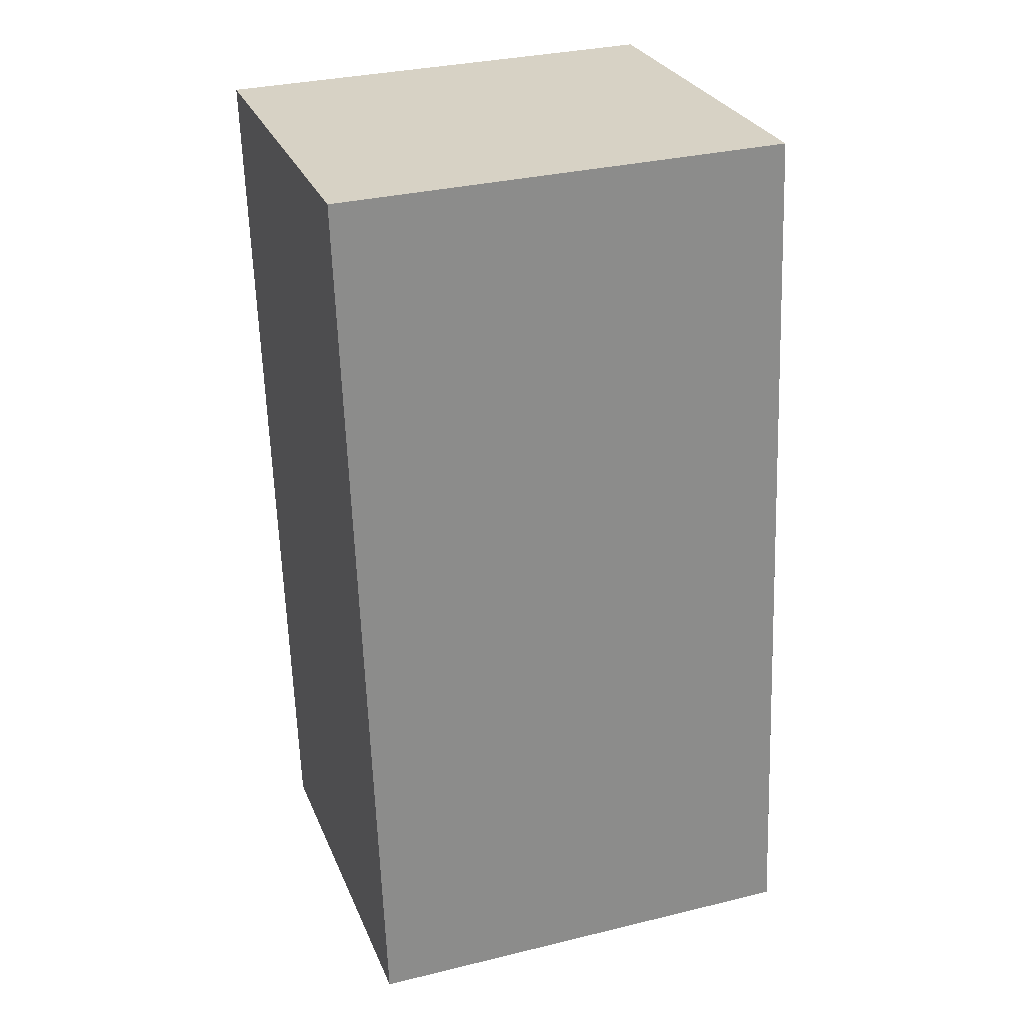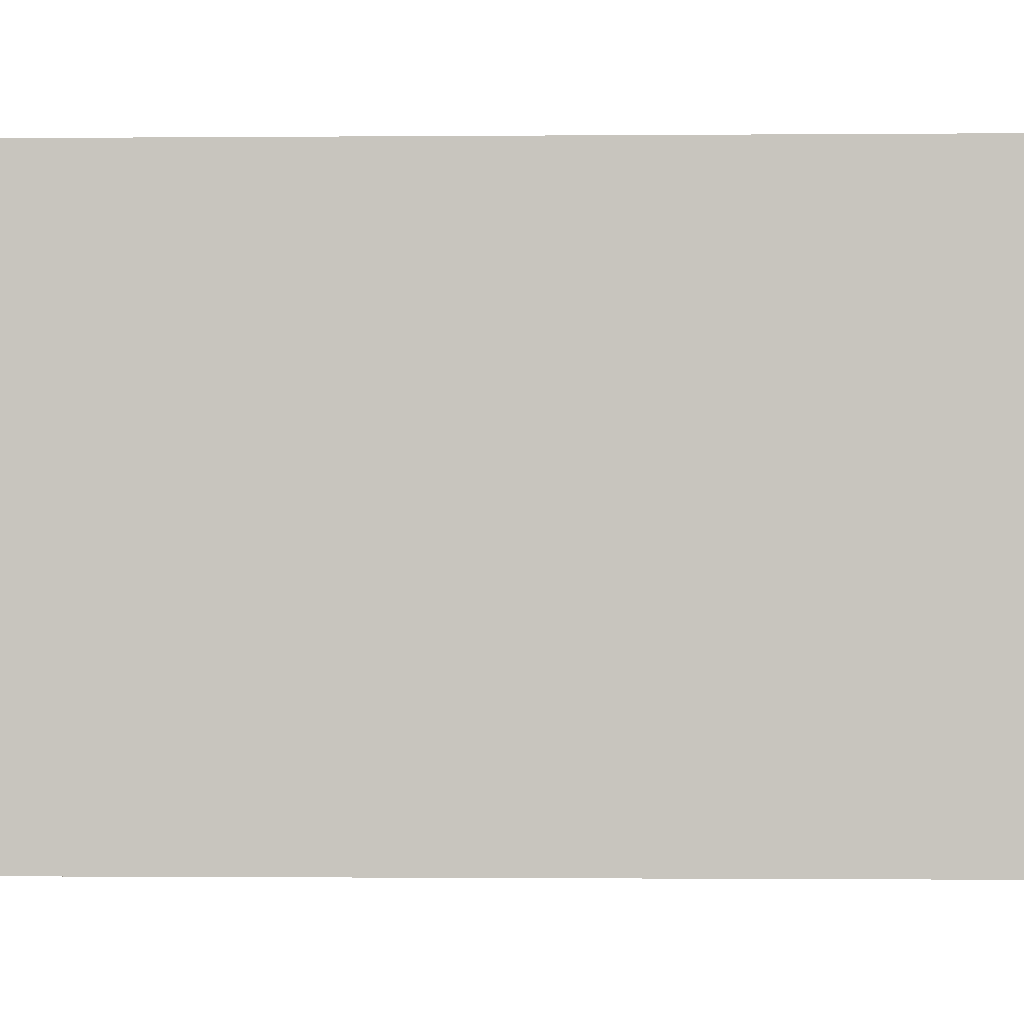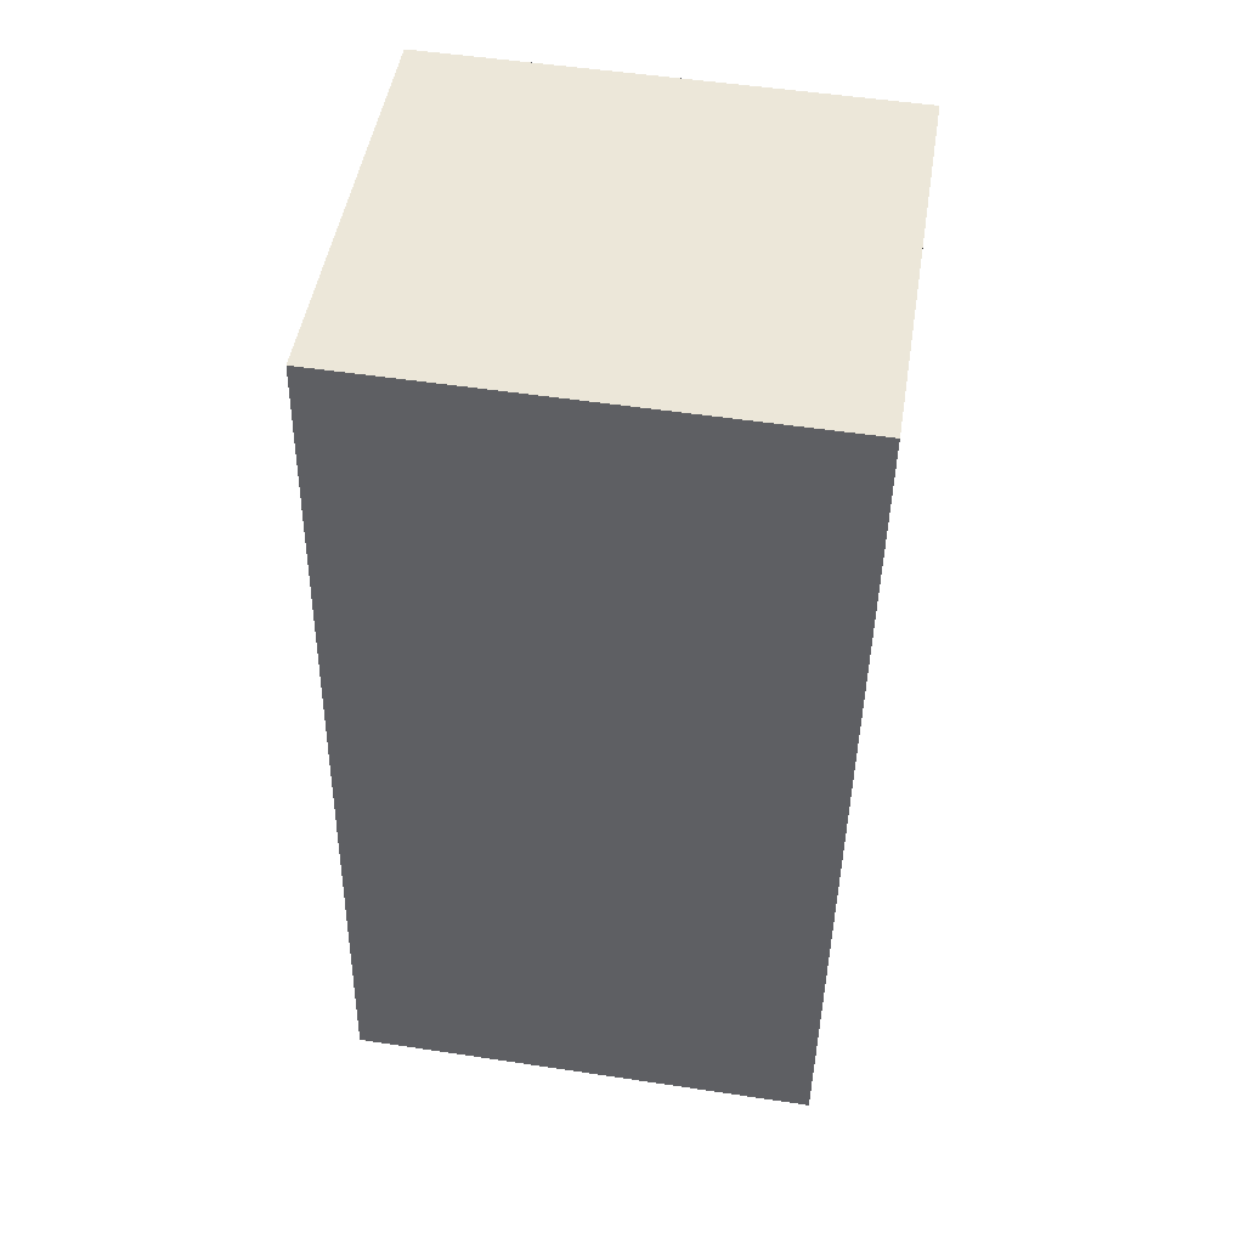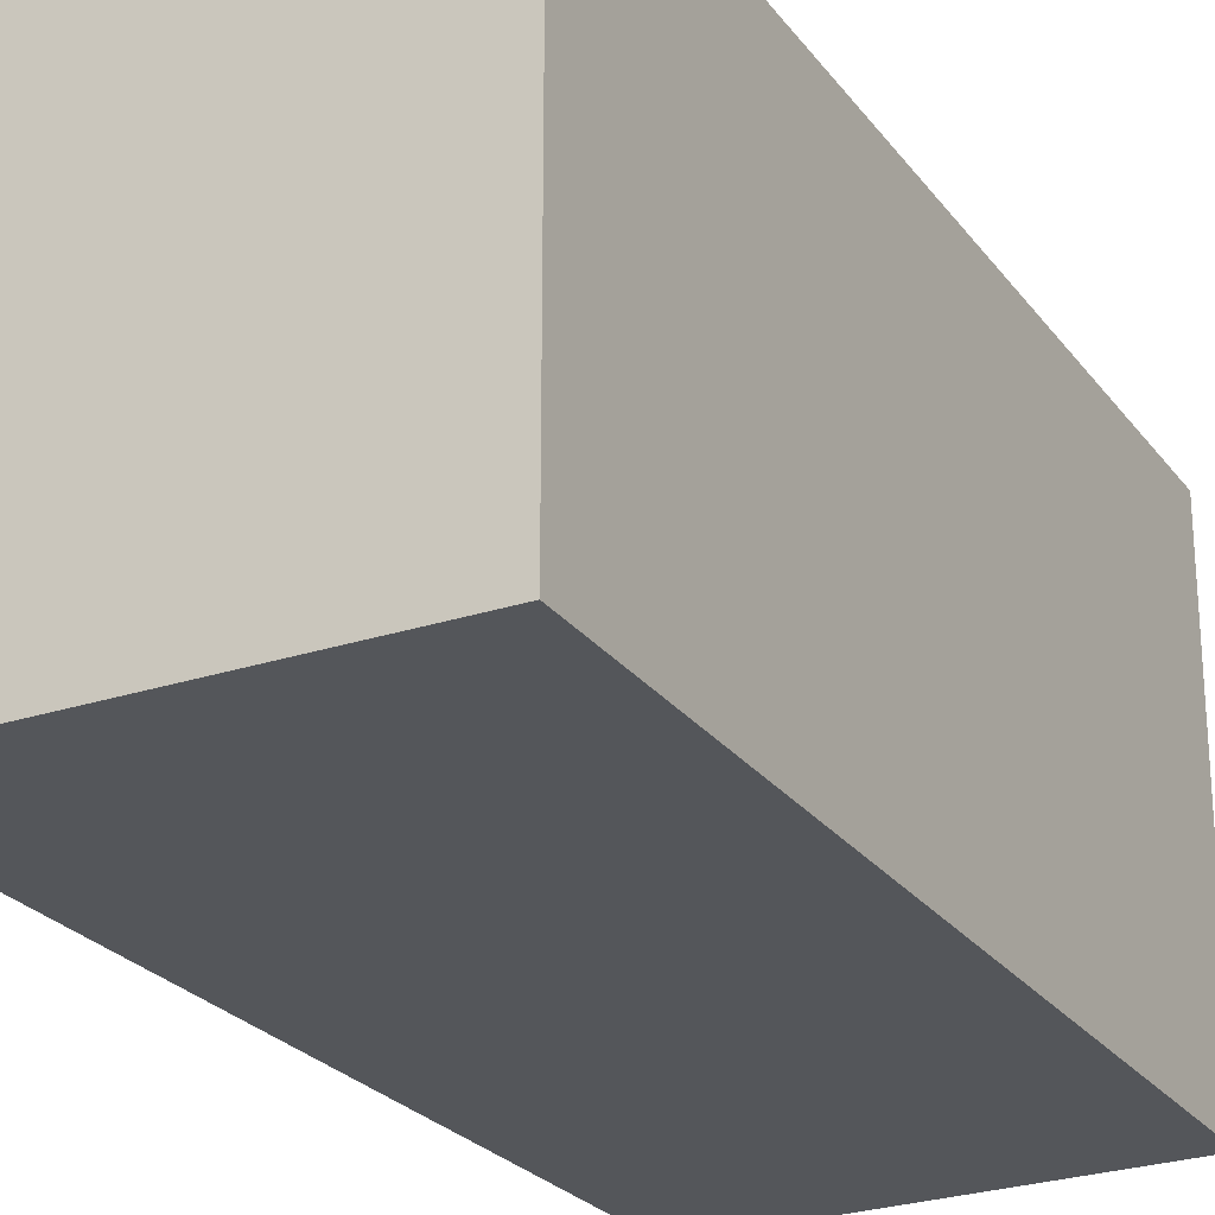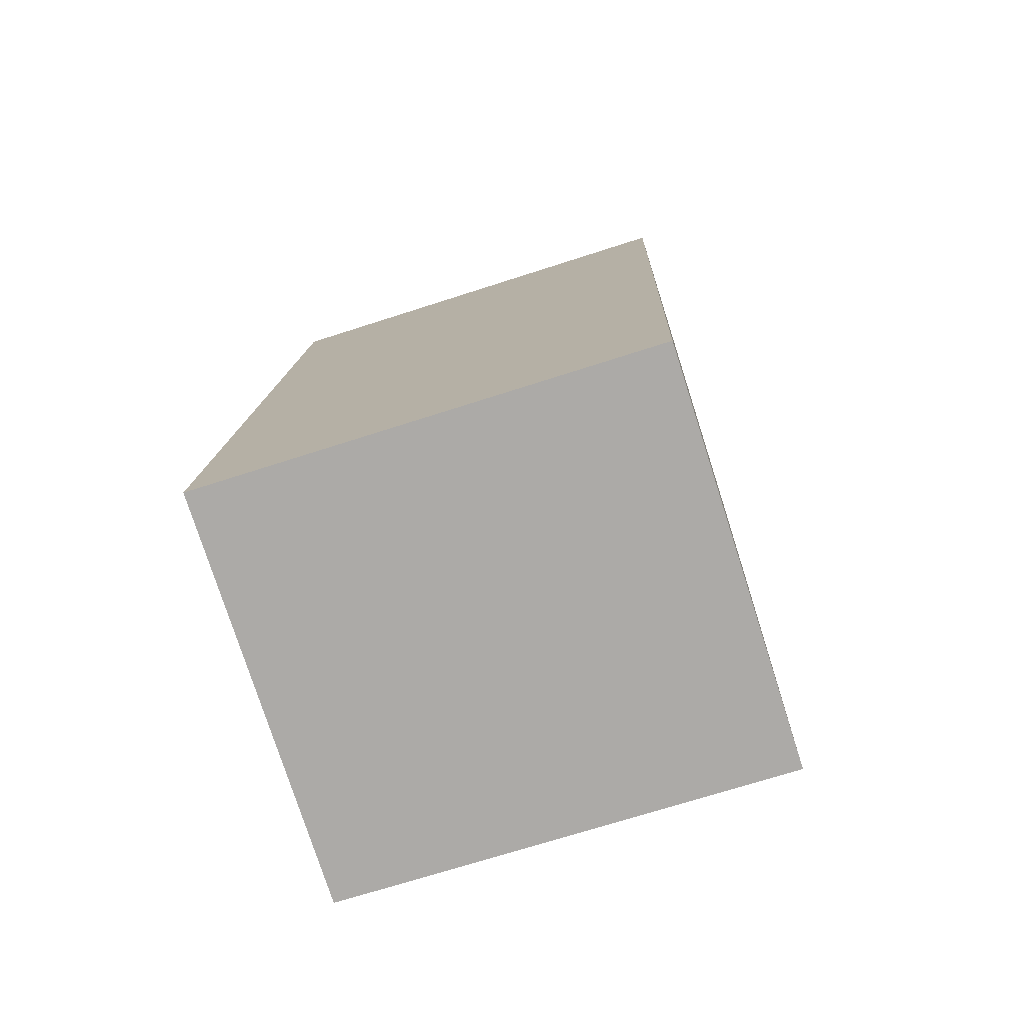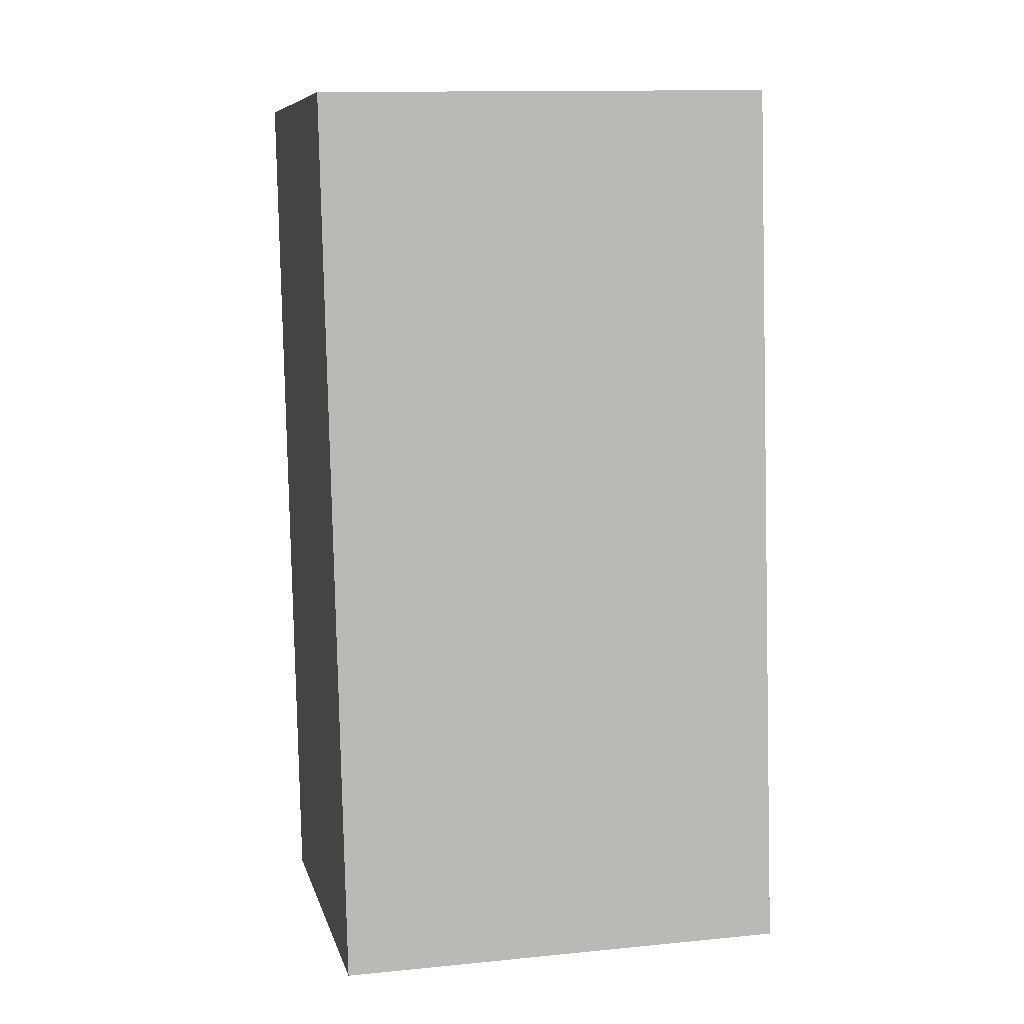
<metadata>
{"format":"obj","ext":"obj","renderer":"f3d","projection":"perspective","resolution":1024,"background":"white","views":[{"elev":32.2,"azim":-108.8,"up":"+Z"},{"elev":-1.0,"azim":97.8,"up":"+Y"},{"elev":52.9,"azim":-80.9,"up":"+Z"},{"elev":-25.4,"azim":-145.7,"up":"+Y"},{"elev":-70.3,"azim":-72.1,"up":"+Z"},{"elev":13.2,"azim":-102.6,"up":"+Z"}]}
</metadata>
<code>
v  0 3.927 2.405e-16
v  3.552 3.927 -0.364
v  3.549 3.927 -0.394
v  4.321 3.927 7.35
v  0.856 3.927 7.625
v  4.321 -4.501e-16 7.35
v  3.552 2.229e-17 -0.364
v  3.549 2.413e-17 -0.394
v  0 0 0
v  0.856 -4.669e-16 7.625
g defaultobject
f 1 2 3
f 2 1 4
f 4 1 5
f 6 2 4
f 2 6 7
f 2 7 3
f 3 7 8
f 8 1 3
f 1 8 9
f 9 5 1
f 5 9 10
f 10 4 5
f 4 10 6
f 7 9 8
f 9 7 6
f 9 6 10

</code>
